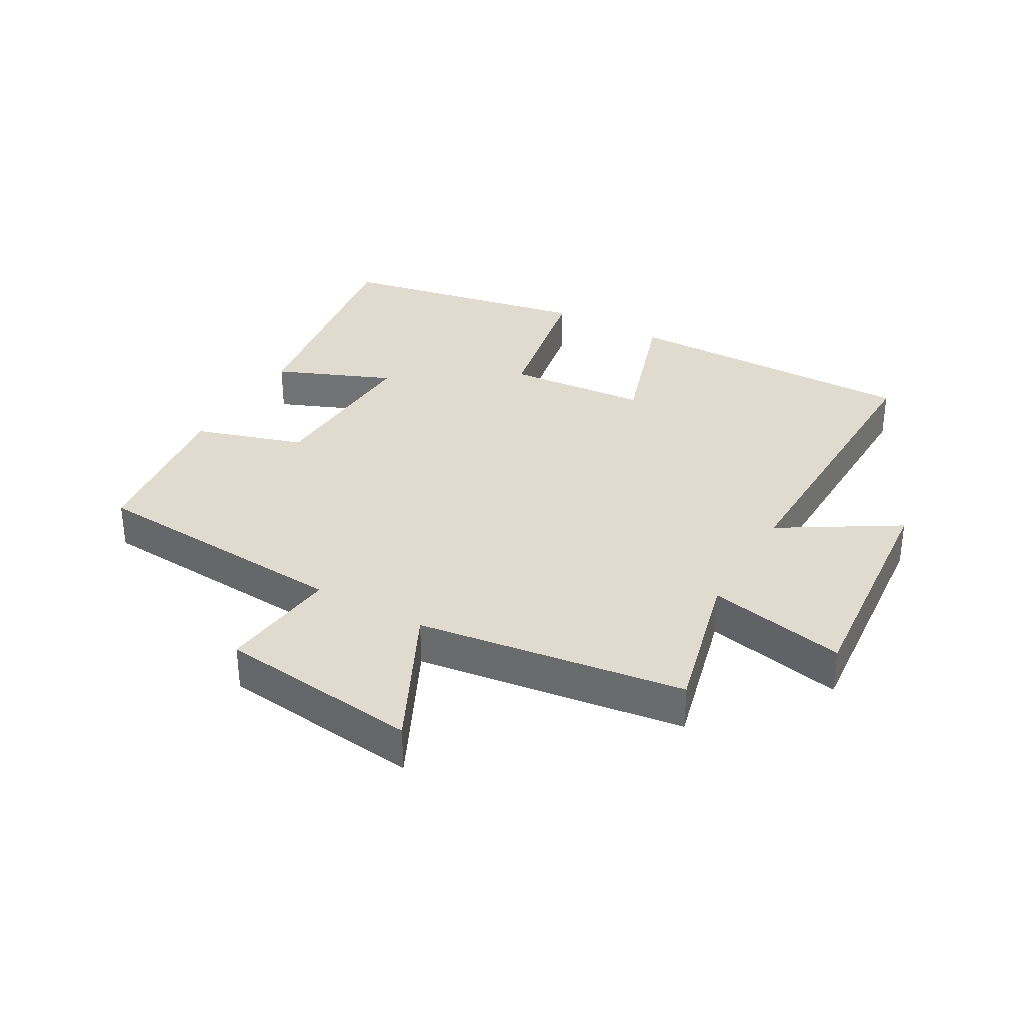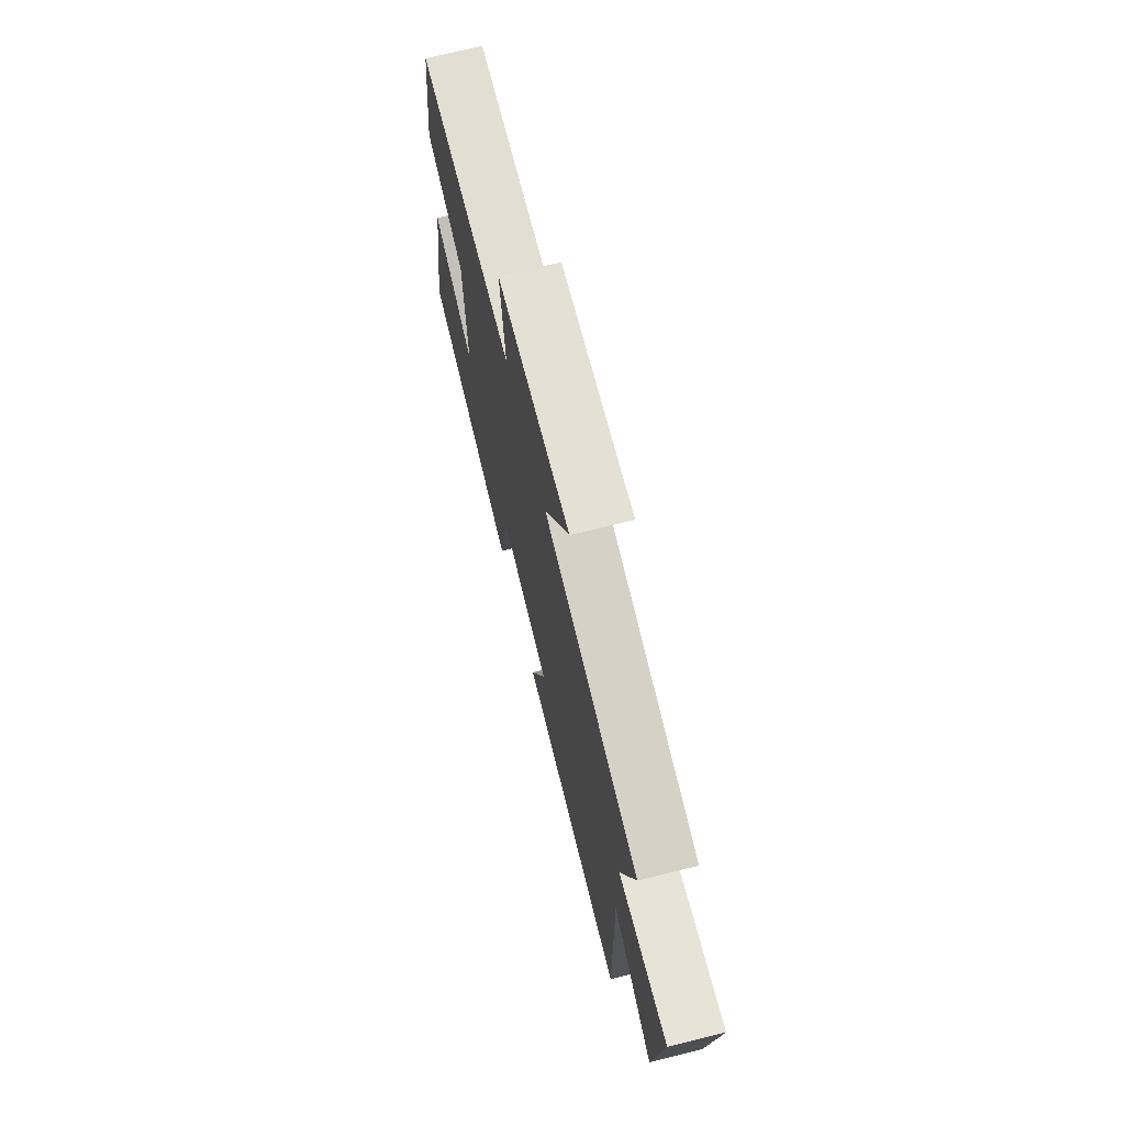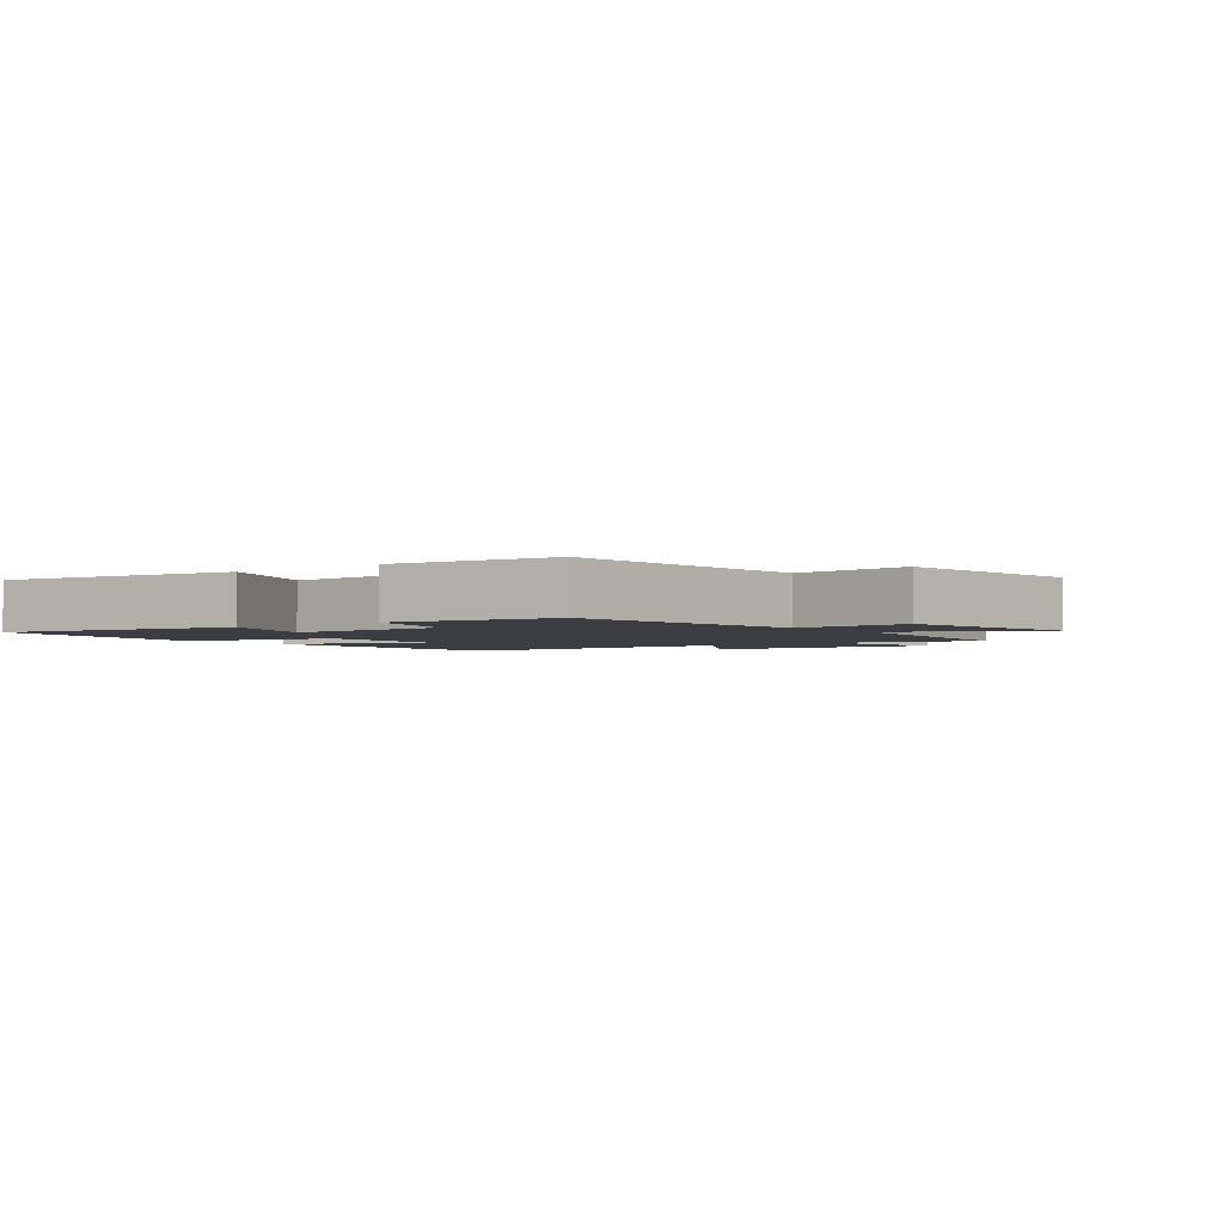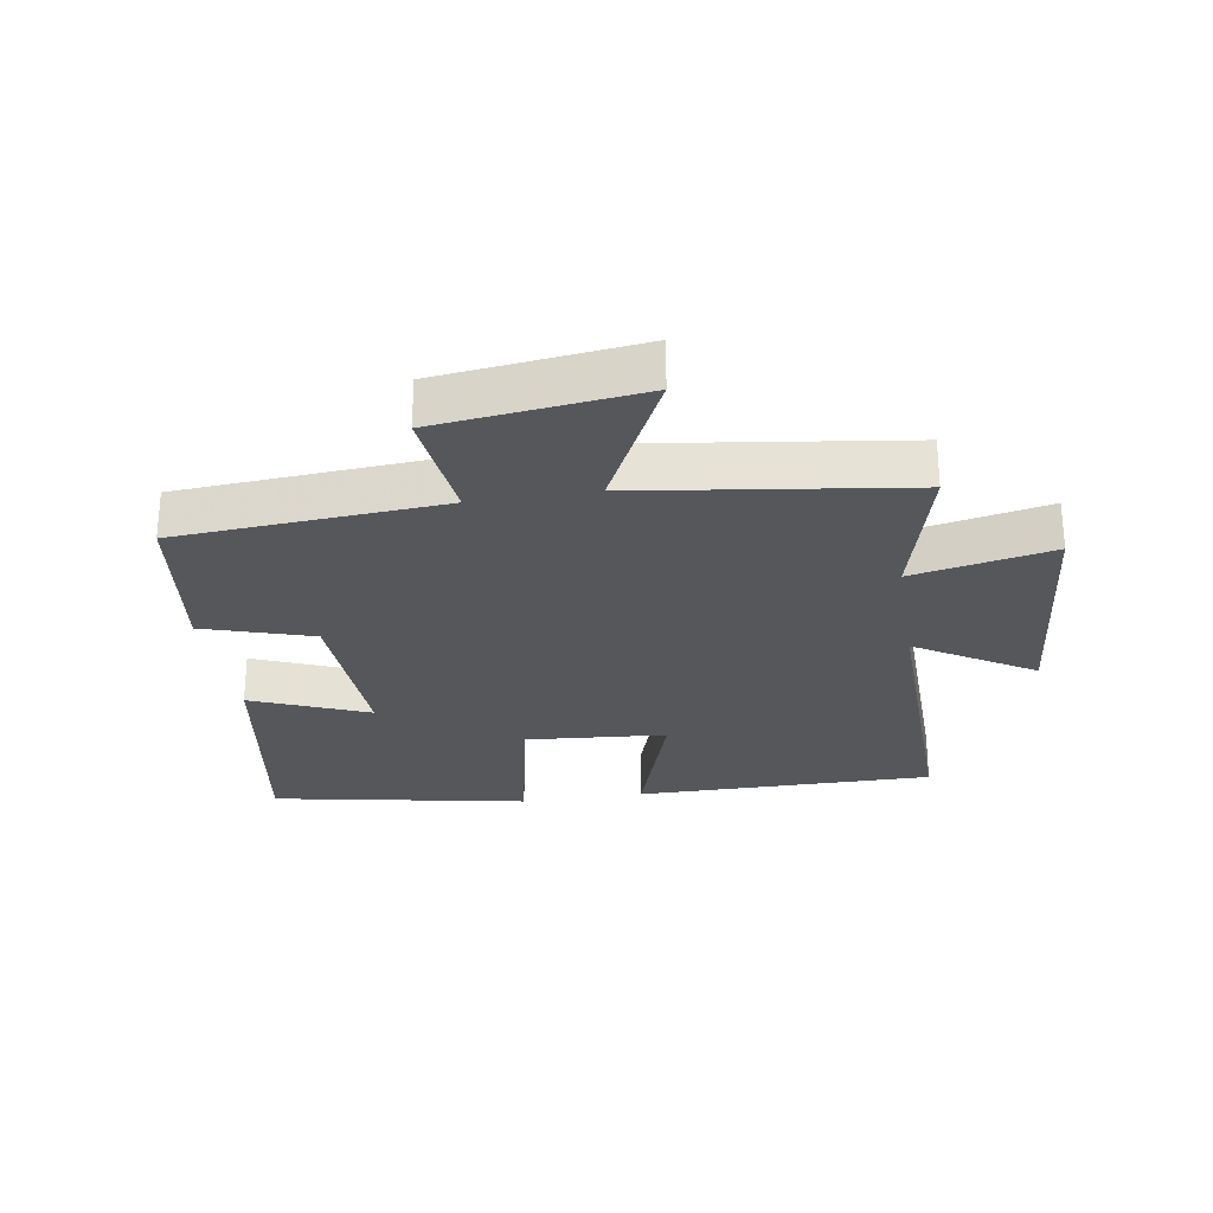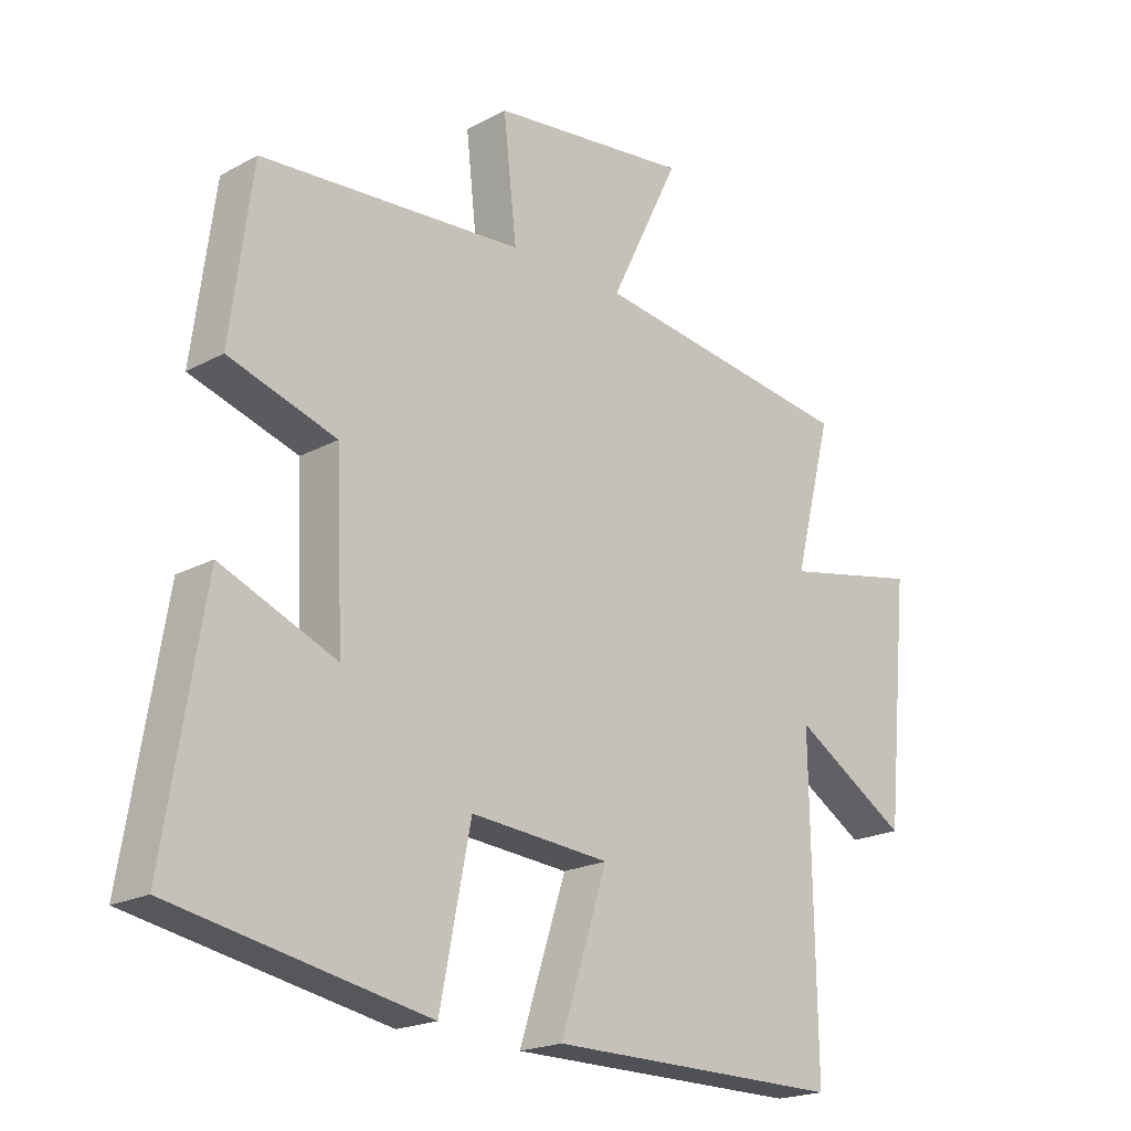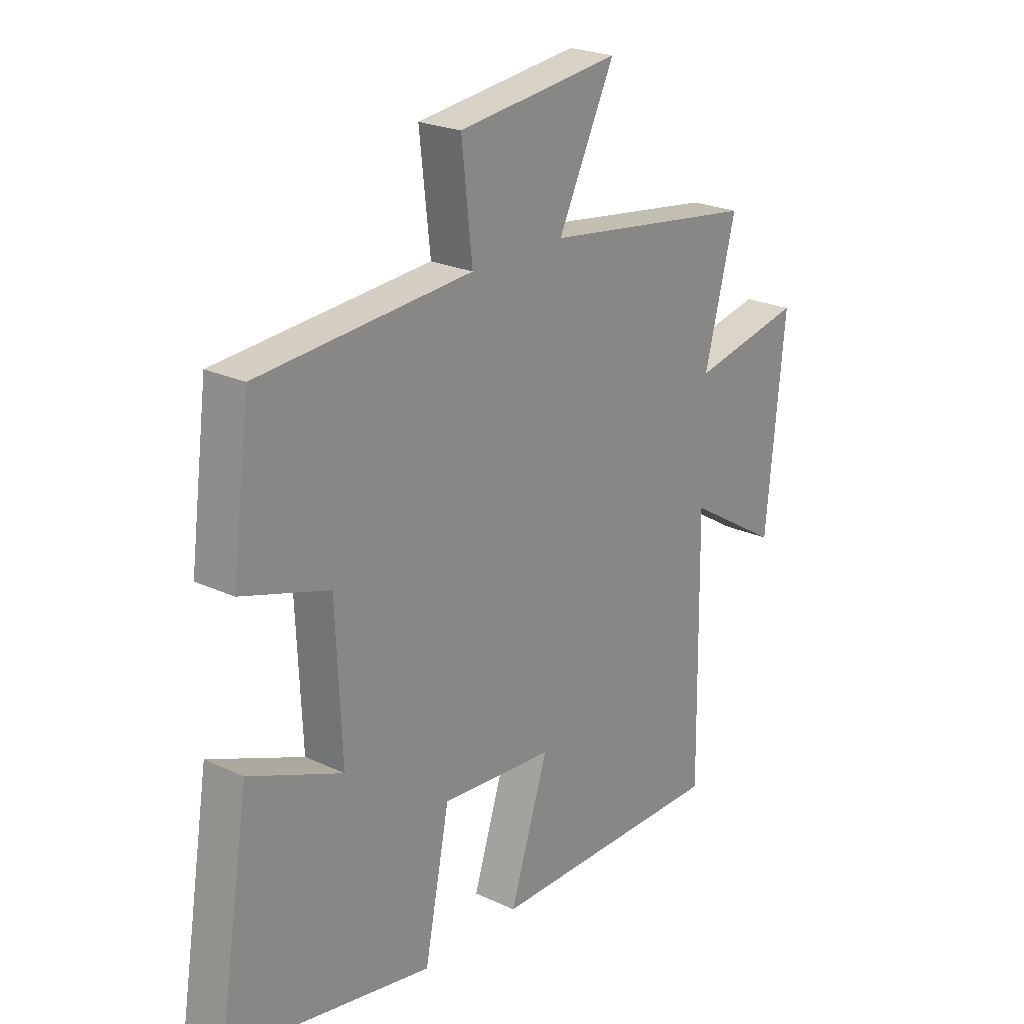
<metadata>
{"format":"obj","ext":"obj","renderer":"f3d","projection":"perspective","resolution":1024,"background":"white","views":[{"elev":33.4,"azim":29.8,"up":"+Y"},{"elev":71.6,"azim":76.1,"up":"+Z"},{"elev":-2.5,"azim":-52.3,"up":"+Y"},{"elev":-27.0,"azim":9.2,"up":"+Y"},{"elev":-20.1,"azim":-45.2,"up":"+Z"},{"elev":23.3,"azim":-51.6,"up":"+Z"}]}
</metadata>
<code>
v 0.561 0.07 0.441
v 0.5 0.07 0.204
v 0.719 0.07 0.249
v 0.683 0.07 -0.127
v 0.5 0.07 -0.014
v 0.507 0.07 -0.503
v 0.037 0.07 -0.5
v 0.112 0.07 -0.27
v -0.11 0.07 -0.252
v -0.159 0.07 -0.5
v -0.562 0.07 -0.423
v -0.5 0.07 -0.04
v -0.317 0.07 -0.116
v -0.329 0.07 0.152
v -0.5 0.07 0.206
v -0.465 0.07 0.47
v -0.047 0.07 0.5
v -0.068 0.07 0.689
v 0.25 0.07 0.727
v 0.139 0.07 0.5
v 0.561 0 0.441
v 0.5 0 0.204
v 0.719 0 0.249
v 0.683 0 -0.127
v 0.5 0 -0.014
v 0.507 0 -0.503
v 0.037 0 -0.5
v 0.112 0 -0.27
v -0.11 0 -0.252
v -0.159 0 -0.5
v -0.562 0 -0.423
v -0.5 0 -0.04
v -0.317 0 -0.116
v -0.329 0 0.152
v -0.5 0 0.206
v -0.465 0 0.47
v -0.047 0 0.5
v -0.068 0 0.689
v 0.25 0 0.727
v 0.139 0 0.5
f 17 18 19 20
f 20 1 2
f 17 20 2
f 16 17 2
f 15 16 2
f 14 15 2
f 13 14 2
f 11 12 13
f 10 11 13
f 9 10 13
f 13 2 3
f 9 13 3
f 8 9 3
f 5 6 7 8
f 5 8 3
f 3 4 5
f 40 39 38 37
f 22 21 40
f 22 40 37
f 22 37 36
f 22 36 35
f 22 35 34
f 22 34 33
f 33 32 31
f 33 31 30
f 33 30 29
f 23 22 33
f 23 33 29
f 23 29 28
f 28 27 26 25
f 23 28 25
f 25 24 23
f 1 21 22 2
f 2 22 23 3
f 3 23 24 4
f 4 24 25 5
f 5 25 26 6
f 6 26 27 7
f 7 27 28 8
f 8 28 29 9
f 9 29 30 10
f 10 30 31 11
f 11 31 32 12
f 12 32 33 13
f 13 33 34 14
f 14 34 35 15
f 15 35 36 16
f 16 36 37 17
f 17 37 38 18
f 18 38 39 19
f 19 39 40 20
f 20 40 21 1

</code>
